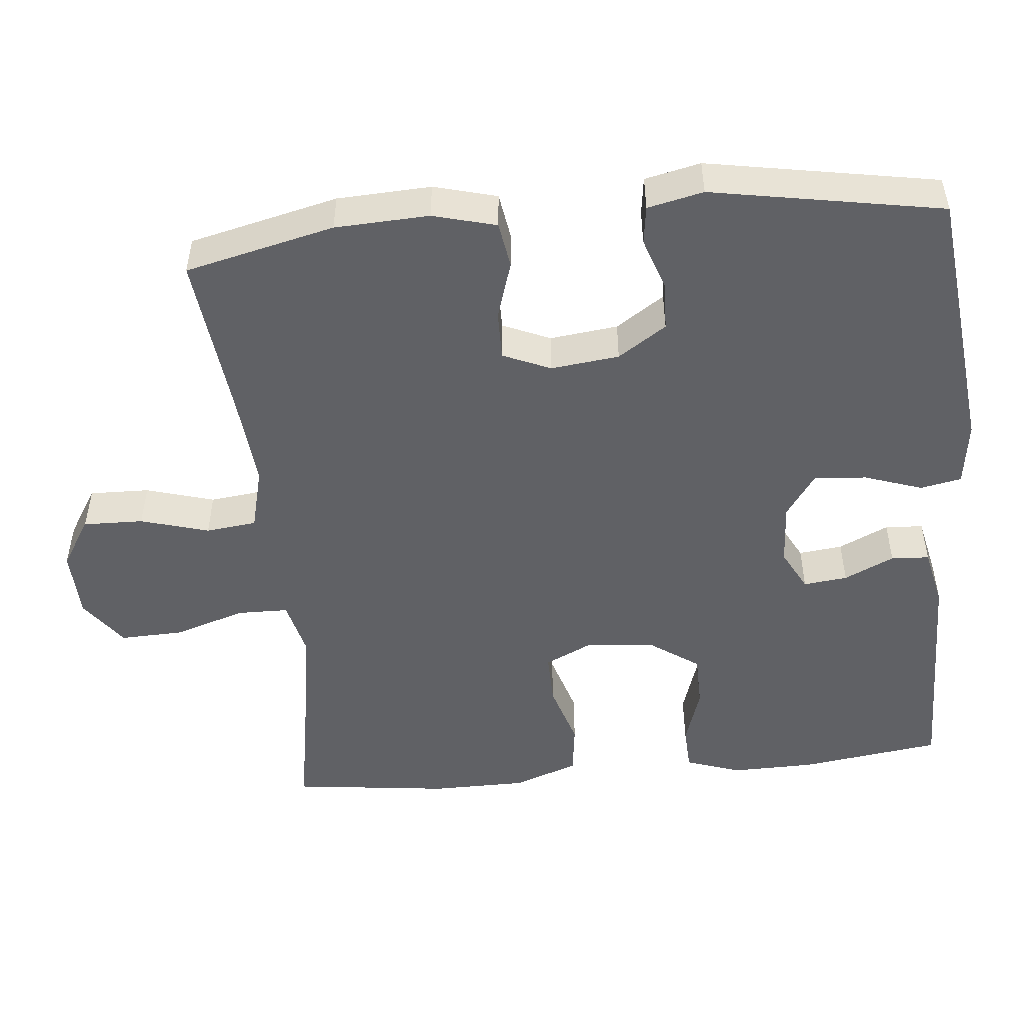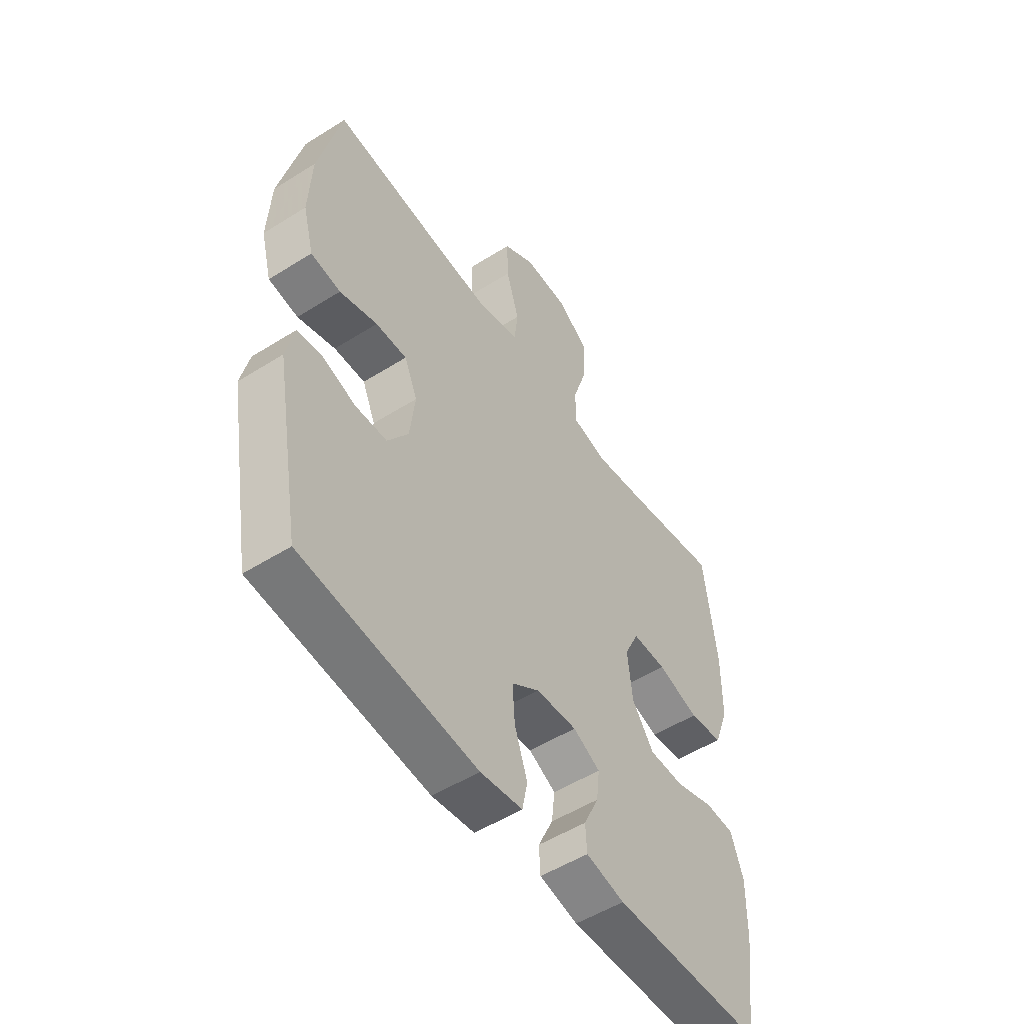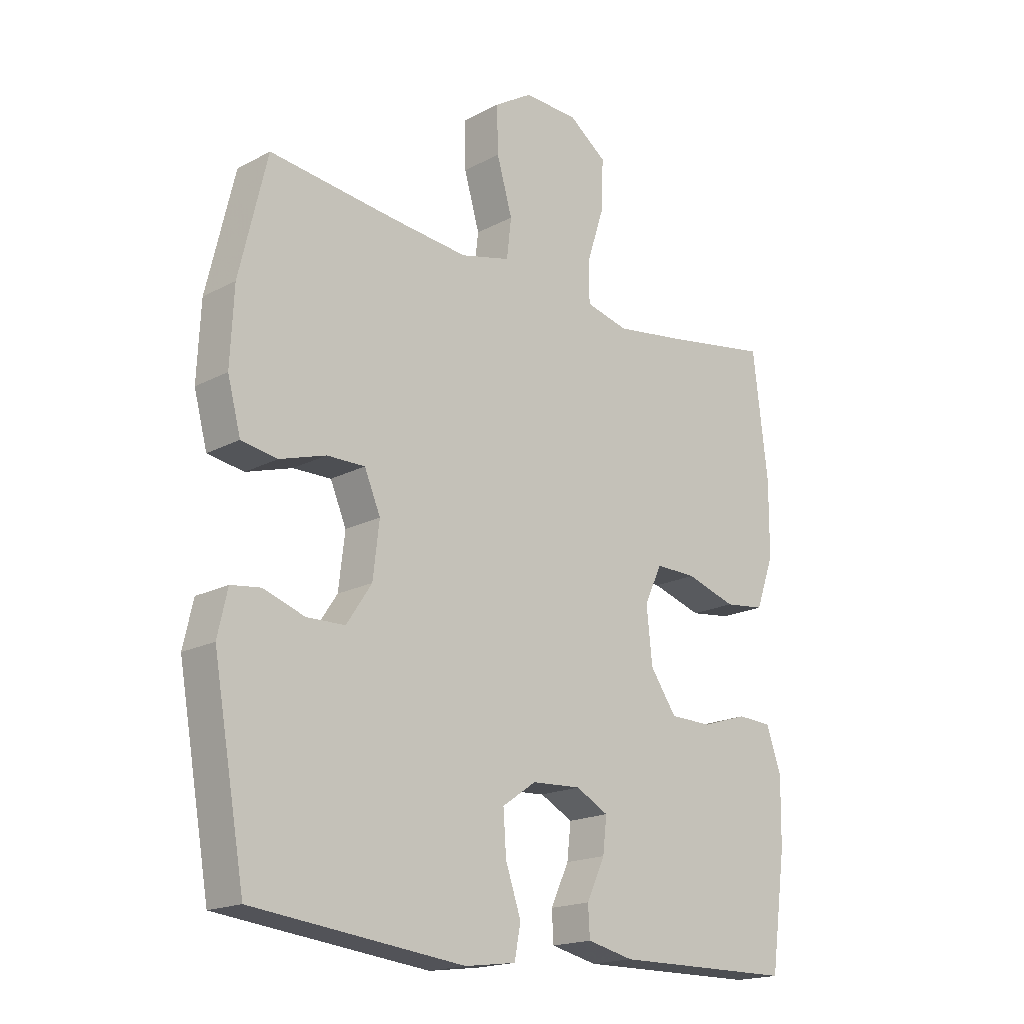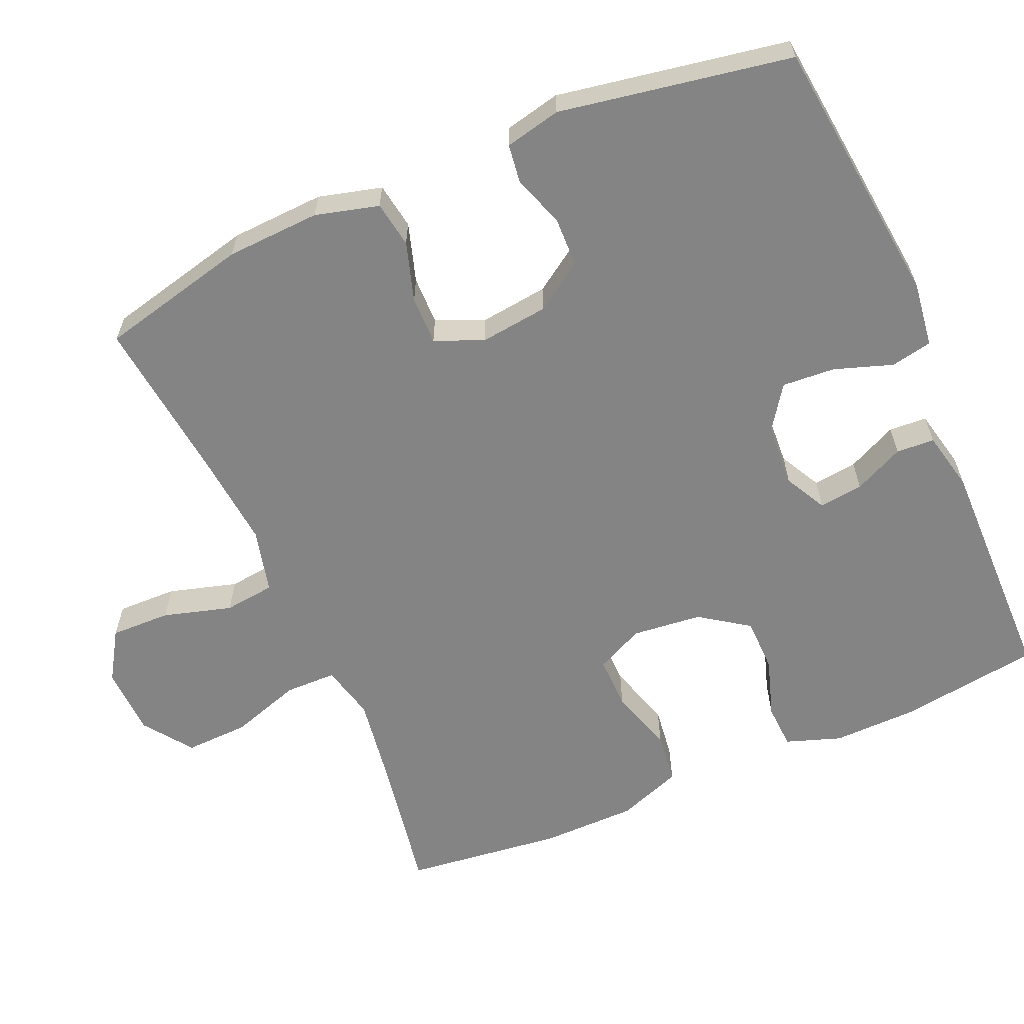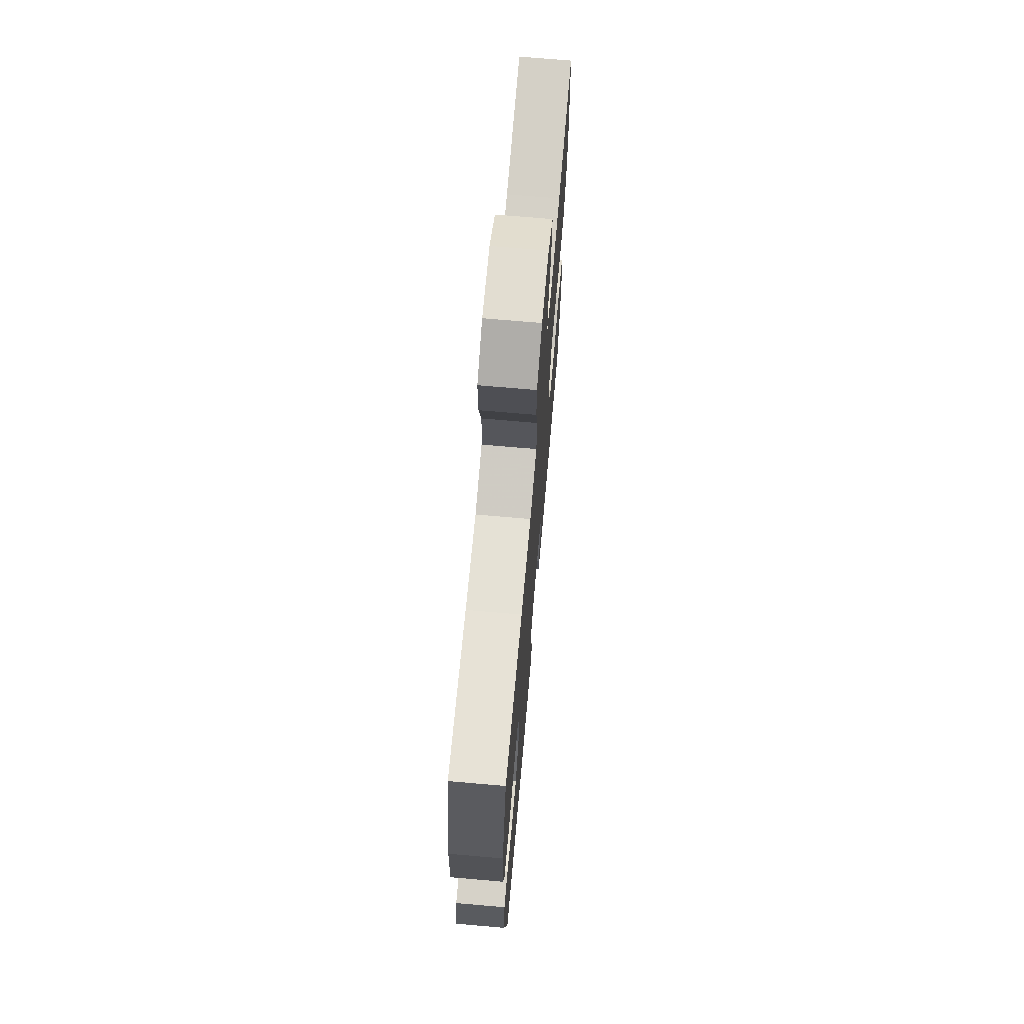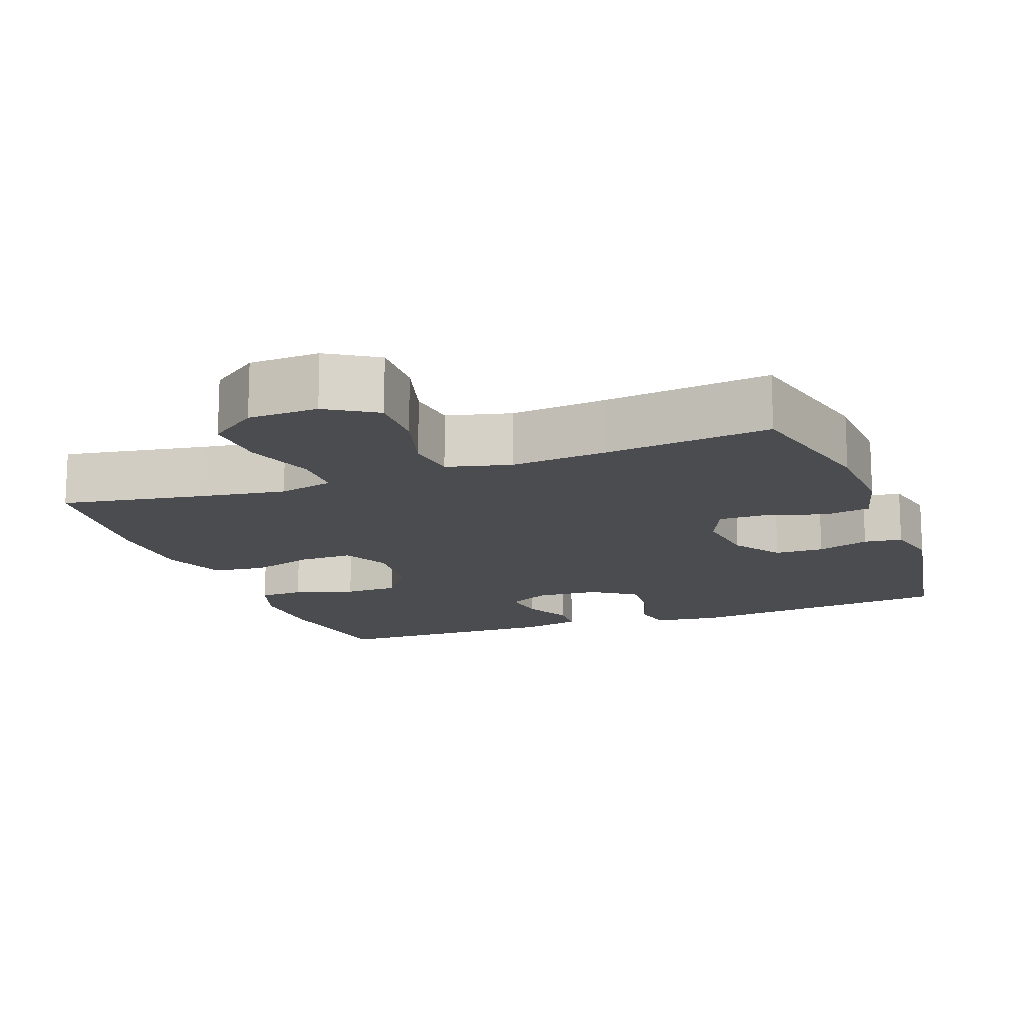
<metadata>
{"format":"obj","ext":"obj","renderer":"f3d","projection":"perspective","resolution":1024,"background":"white","views":[{"elev":-49.7,"azim":95.5,"up":"+Y"},{"elev":-52.6,"azim":124.1,"up":"+Z"},{"elev":-18.3,"azim":135.5,"up":"+Z"},{"elev":-61.5,"azim":113.6,"up":"+Y"},{"elev":70.3,"azim":95.0,"up":"+Z"},{"elev":-14.8,"azim":20.5,"up":"+Y"}]}
</metadata>
<code>
v 0.5 0.07 0.5
v 0.548 0.07 0.297
v 0.554 0.07 0.169
v 0.531 0.07 0.083
v 0.468 0.07 0.073
v 0.388 0.07 0.098
v 0.322 0.07 0.099
v 0.294 0.07 0.034
v 0.305 0.07 -0.059
v 0.349 0.07 -0.125
v 0.416 0.07 -0.127
v 0.487 0.07 -0.103
v 0.539 0.07 -0.11
v 0.556 0.07 -0.186
v 0.5 0.07 -0.5
v 0.132 0.07 -0.541
v 0.043 0.07 -0.529
v 0.032 0.07 -0.473
v 0.059 0.07 -0.394
v 0.064 0.07 -0.322
v 0.005 0.07 -0.281
v -0.081 0.07 -0.276
v -0.138 0.07 -0.306
v -0.131 0.07 -0.366
v -0.099 0.07 -0.434
v -0.102 0.07 -0.486
v -0.183 0.07 -0.504
v -0.5 0.07 -0.5
v -0.527 0.07 -0.307
v -0.529 0.07 -0.193
v -0.503 0.07 -0.118
v -0.442 0.07 -0.115
v -0.361 0.07 -0.141
v -0.287 0.07 -0.14
v -0.241 0.07 -0.074
v -0.231 0.07 0.021
v -0.262 0.07 0.086
v -0.334 0.07 0.085
v -0.422 0.07 0.058
v -0.493 0.07 0.067
v -0.525 0.07 0.155
v -0.526 0.07 0.285
v -0.5 0.07 0.5
v -0.309 0.07 0.467
v -0.191 0.07 0.449
v -0.116 0.07 0.467
v -0.115 0.07 0.537
v -0.146 0.07 0.633
v -0.149 0.07 0.72
v -0.083 0.07 0.768
v 0.012 0.07 0.771
v 0.079 0.07 0.729
v 0.077 0.07 0.647
v 0.05 0.07 0.554
v 0.058 0.07 0.485
v 0.145 0.07 0.463
v 0.276 0.07 0.475
v 0.5 0 0.5
v 0.548 0 0.297
v 0.554 0 0.169
v 0.531 0 0.083
v 0.468 0 0.073
v 0.388 0 0.098
v 0.322 0 0.099
v 0.294 0 0.034
v 0.305 0 -0.059
v 0.349 0 -0.125
v 0.416 0 -0.127
v 0.487 0 -0.103
v 0.539 0 -0.11
v 0.556 0 -0.186
v 0.5 0 -0.5
v 0.132 0 -0.541
v 0.043 0 -0.529
v 0.032 0 -0.473
v 0.059 0 -0.394
v 0.064 0 -0.322
v 0.005 0 -0.281
v -0.081 0 -0.276
v -0.138 0 -0.306
v -0.131 0 -0.366
v -0.099 0 -0.434
v -0.102 0 -0.486
v -0.183 0 -0.504
v -0.5 0 -0.5
v -0.527 0 -0.307
v -0.529 0 -0.193
v -0.503 0 -0.118
v -0.442 0 -0.115
v -0.361 0 -0.141
v -0.287 0 -0.14
v -0.241 0 -0.074
v -0.231 0 0.021
v -0.262 0 0.086
v -0.334 0 0.085
v -0.422 0 0.058
v -0.493 0 0.067
v -0.525 0 0.155
v -0.526 0 0.285
v -0.5 0 0.5
v -0.309 0 0.467
v -0.191 0 0.449
v -0.116 0 0.467
v -0.115 0 0.537
v -0.146 0 0.633
v -0.149 0 0.72
v -0.083 0 0.768
v 0.012 0 0.771
v 0.079 0 0.729
v 0.077 0 0.647
v 0.05 0 0.554
v 0.058 0 0.485
v 0.145 0 0.463
v 0.276 0 0.475
f 52 53 54
f 51 52 54
f 50 51 54
f 49 50 54
f 48 49 54
f 47 48 54
f 46 47 54 55
f 45 46 55 56
f 42 43 44
f 41 42 44
f 40 41 44
f 39 40 44
f 38 39 44
f 37 38 44 45
f 36 37 45 56
f 31 32 33
f 30 31 33
f 29 30 33
f 28 29 33
f 27 28 33
f 26 27 33
f 25 26 33
f 24 25 33
f 23 24 33 34
f 22 23 34 35
f 17 18 19
f 16 17 19
f 15 16 19
f 14 15 19
f 13 14 19
f 12 13 19
f 11 12 19
f 10 11 19 20
f 9 10 20 21
f 4 5 6
f 3 4 6
f 2 3 6
f 1 2 6
f 57 1 6
f 57 6 7
f 56 57 7 8
f 35 36 56
f 22 35 56
f 21 22 56
f 9 21 56
f 8 9 56
f 111 110 109
f 111 109 108
f 111 108 107
f 111 107 106
f 111 106 105
f 111 105 104
f 112 111 104 103
f 113 112 103 102
f 101 100 99
f 101 99 98
f 101 98 97
f 101 97 96
f 101 96 95
f 102 101 95 94
f 113 102 94 93
f 90 89 88
f 90 88 87
f 90 87 86
f 90 86 85
f 90 85 84
f 90 84 83
f 90 83 82
f 90 82 81
f 91 90 81 80
f 92 91 80 79
f 76 75 74
f 76 74 73
f 76 73 72
f 76 72 71
f 76 71 70
f 76 70 69
f 76 69 68
f 77 76 68 67
f 78 77 67 66
f 63 62 61
f 63 61 60
f 63 60 59
f 63 59 58
f 63 58 114
f 64 63 114
f 65 64 114 113
f 113 93 92
f 113 92 79
f 113 79 78
f 113 78 66
f 113 66 65
f 1 58 59 2
f 2 59 60 3
f 3 60 61 4
f 4 61 62 5
f 5 62 63 6
f 6 63 64 7
f 7 64 65 8
f 8 65 66 9
f 9 66 67 10
f 10 67 68 11
f 11 68 69 12
f 12 69 70 13
f 13 70 71 14
f 14 71 72 15
f 15 72 73 16
f 16 73 74 17
f 17 74 75 18
f 18 75 76 19
f 19 76 77 20
f 20 77 78 21
f 21 78 79 22
f 22 79 80 23
f 23 80 81 24
f 24 81 82 25
f 25 82 83 26
f 26 83 84 27
f 27 84 85 28
f 28 85 86 29
f 29 86 87 30
f 30 87 88 31
f 31 88 89 32
f 32 89 90 33
f 33 90 91 34
f 34 91 92 35
f 35 92 93 36
f 36 93 94 37
f 37 94 95 38
f 38 95 96 39
f 39 96 97 40
f 40 97 98 41
f 41 98 99 42
f 42 99 100 43
f 43 100 101 44
f 44 101 102 45
f 45 102 103 46
f 46 103 104 47
f 47 104 105 48
f 48 105 106 49
f 49 106 107 50
f 50 107 108 51
f 51 108 109 52
f 52 109 110 53
f 53 110 111 54
f 54 111 112 55
f 55 112 113 56
f 56 113 114 57
f 57 114 58 1

</code>
